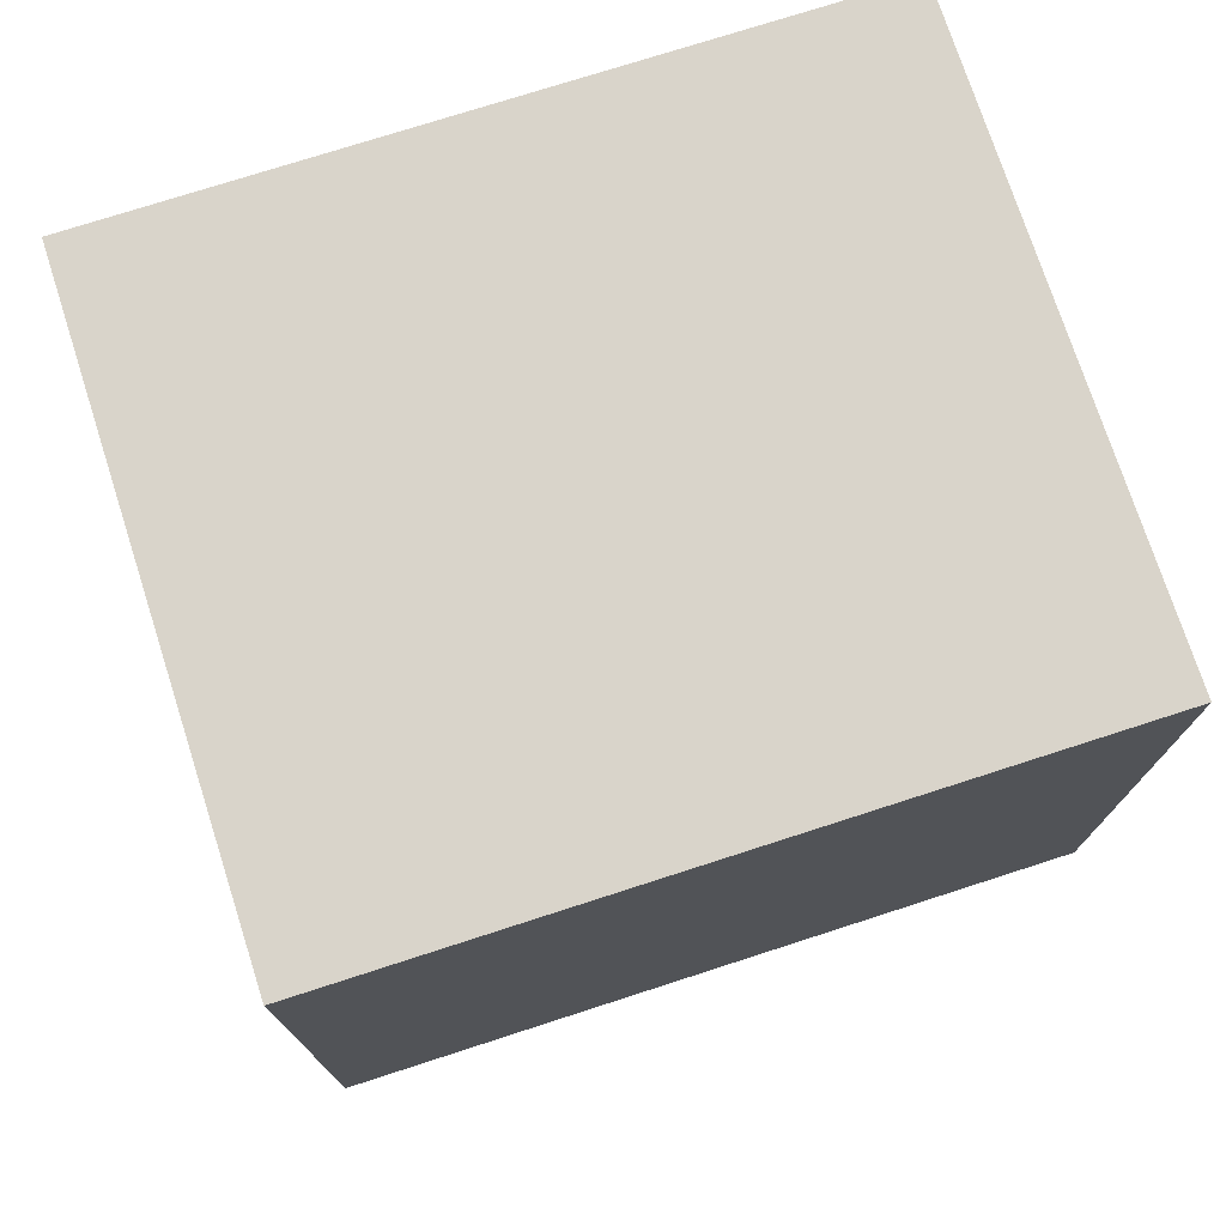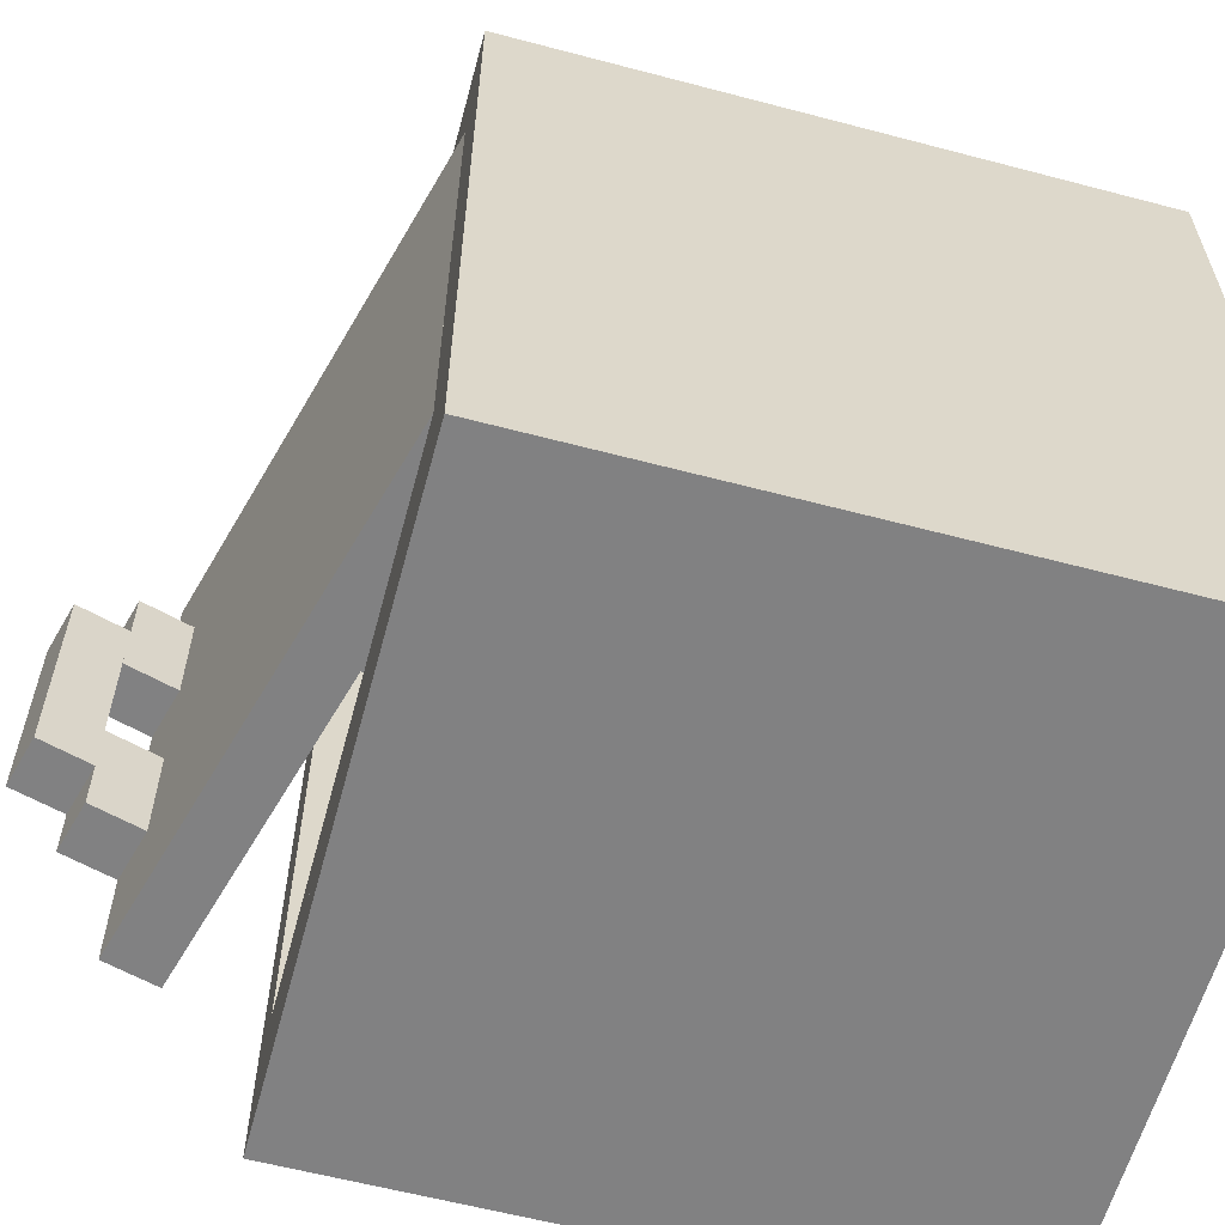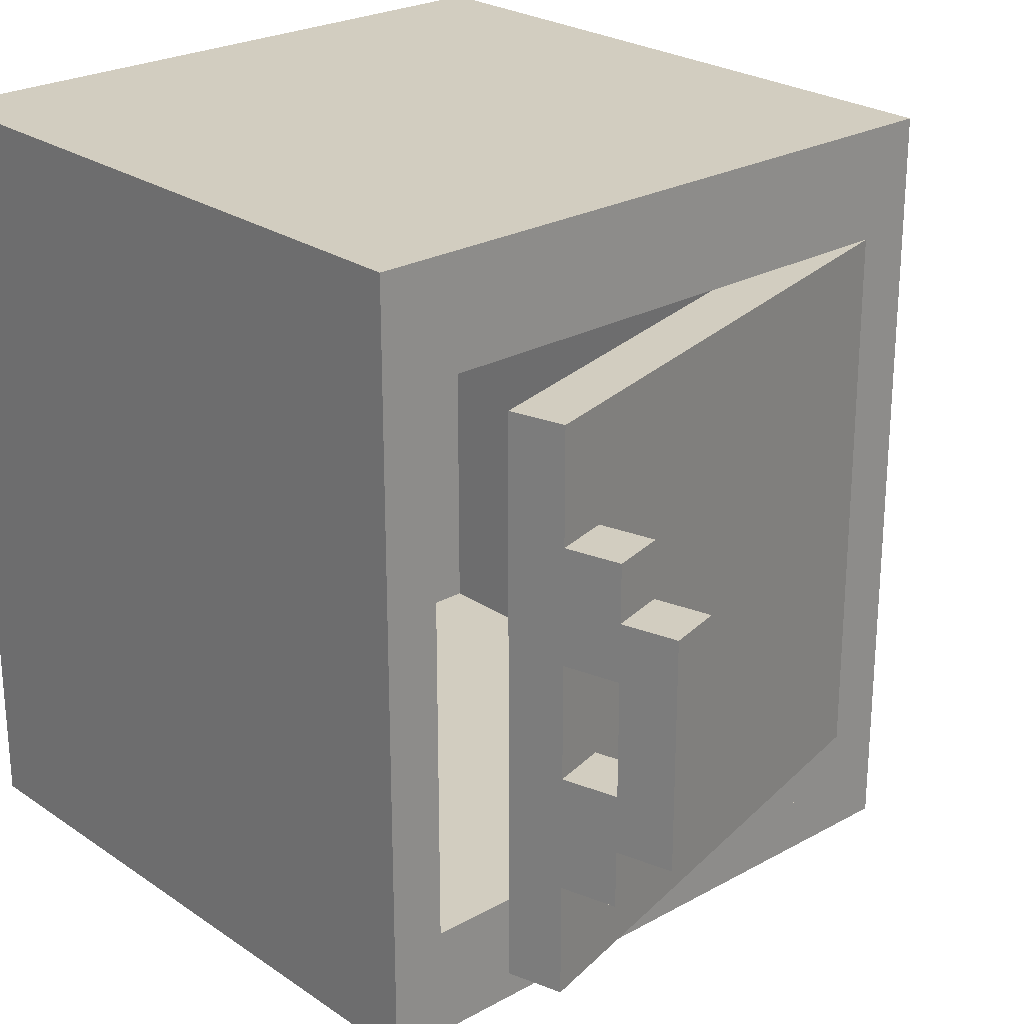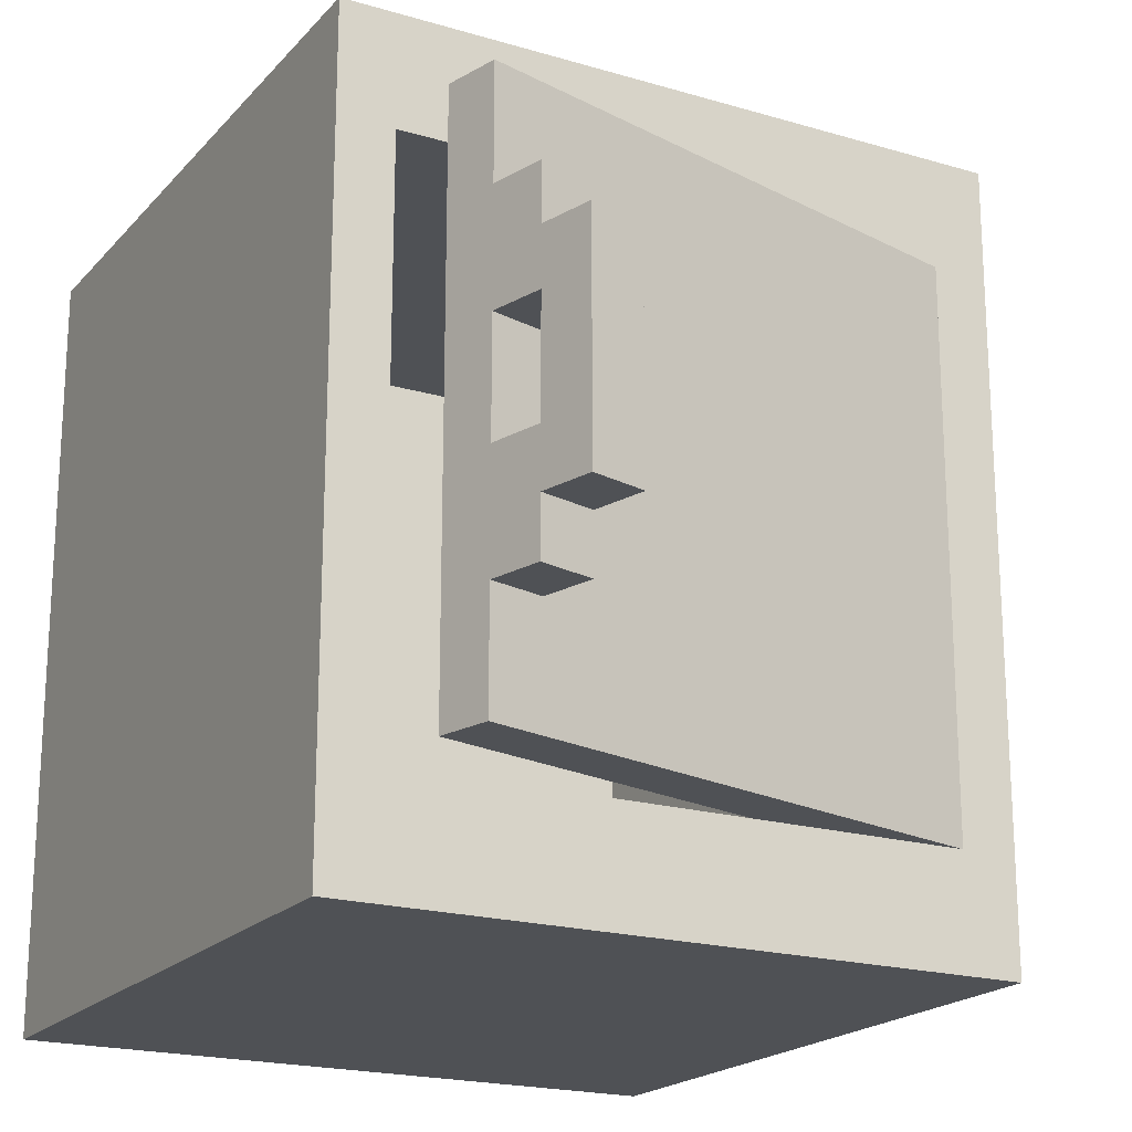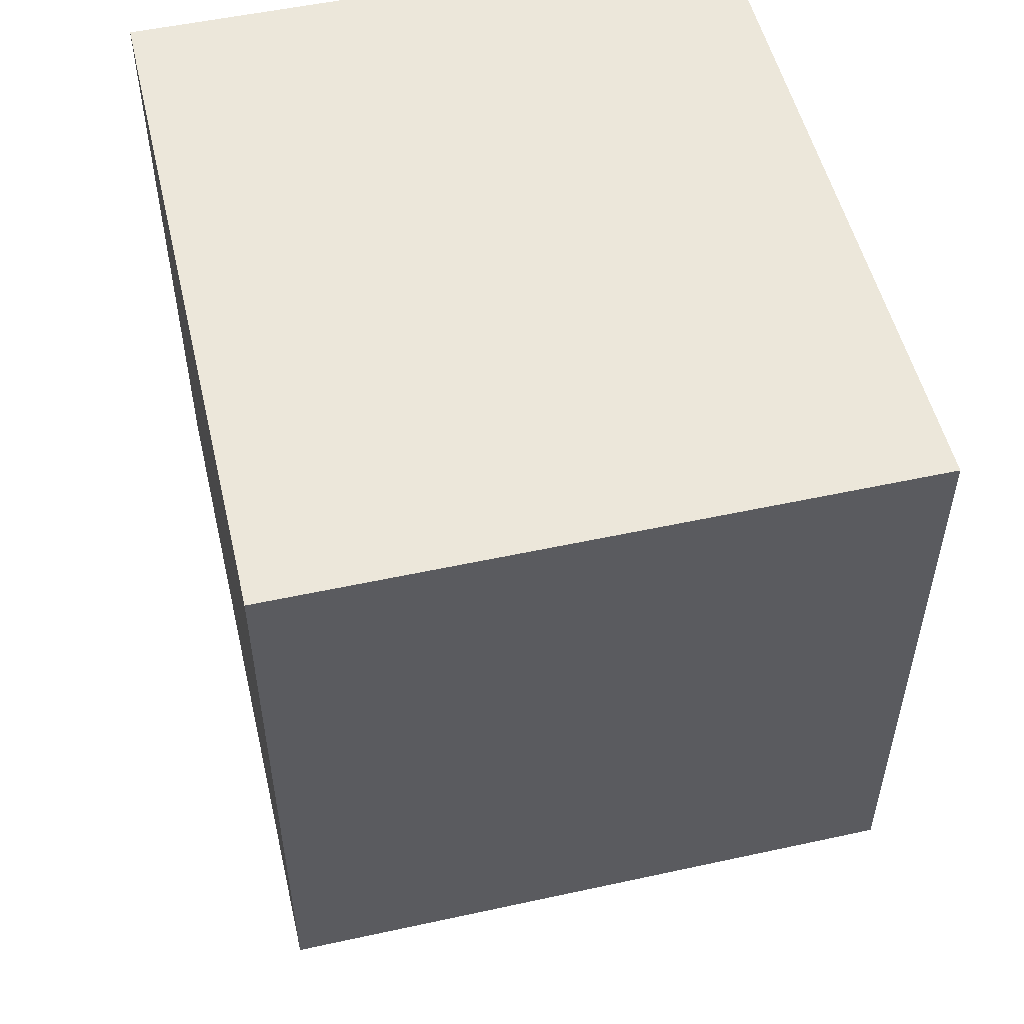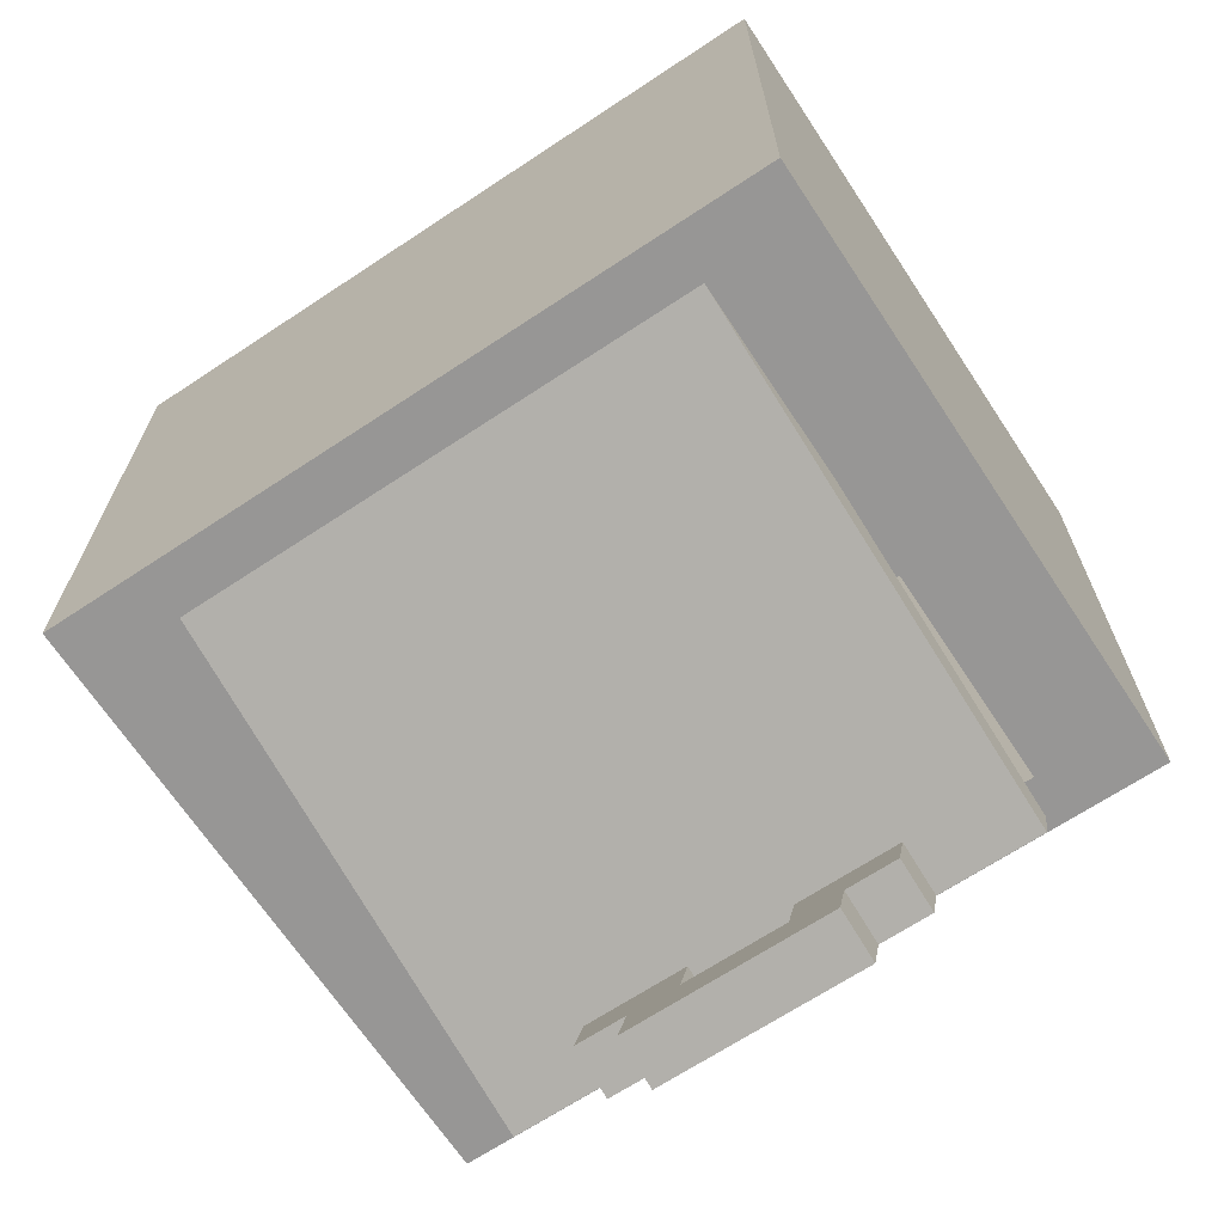
<metadata>
{"format":"obj","ext":"obj","renderer":"f3d","projection":"perspective","resolution":1024,"background":"white","views":[{"elev":74.8,"azim":72.1,"up":"+Z"},{"elev":-60.4,"azim":-105.1,"up":"+Y"},{"elev":24.7,"azim":137.9,"up":"+Y"},{"elev":-19.8,"azim":151.2,"up":"+Y"},{"elev":52.6,"azim":-13.2,"up":"+Z"},{"elev":-68.0,"azim":-56.5,"up":"+Z"}]}
</metadata>
<code>
o cube
v 0.375 0.0625 0.375
v 0.375 0.0625 -0.375
v 0.375 0 0.375
v 0.375 0 -0.375
v -0.375 0.0625 -0.375
v -0.375 0.0625 0.375
v -0.375 0 -0.375
v -0.375 0 0.375
f 4 7 5 2
f 3 4 2 1
f 8 3 1 6
f 7 8 6 5
f 6 1 2 5
f 7 4 3 8
o cube
v 0.375 0.8125 0.3125
v 0.375 0.8125 -0.375
v 0.375 0.0625 0.3125
v 0.375 0.0625 -0.375
v 0.3125 0.8125 -0.375
v 0.3125 0.8125 0.3125
v 0.3125 0.0625 -0.375
v 0.3125 0.0625 0.3125
f 12 15 13 10
f 11 12 10 9
f 16 11 9 14
f 15 16 14 13
f 14 9 10 13
f 15 12 11 16
o cube
v -0.3125 0.8125 0.3125
v -0.3125 0.8125 -0.375
v -0.3125 0.0625 0.3125
v -0.3125 0.0625 -0.375
v -0.375 0.8125 -0.375
v -0.375 0.8125 0.3125
v -0.375 0.0625 -0.375
v -0.375 0.0625 0.3125
f 20 23 21 18
f 19 20 18 17
f 24 19 17 22
f 23 24 22 21
f 22 17 18 21
f 23 20 19 24
o cube
v 0.375 0.8125 0.375
v 0.375 0.8125 0.3125
v 0.375 0.0625 0.375
v 0.375 0.0625 0.3125
v -0.375 0.8125 0.3125
v -0.375 0.8125 0.375
v -0.375 0.0625 0.3125
v -0.375 0.0625 0.375
f 28 31 29 26
f 27 28 26 25
f 32 27 25 30
f 31 32 30 29
f 30 25 26 29
f 31 28 27 32
o cube
v 0.3125 0.125 -0.3125
v 0.3125 0.125 -0.375
v 0.3125 0.0625 -0.3125
v 0.3125 0.0625 -0.375
v -0.3125 0.125 -0.375
v -0.3125 0.125 -0.3125
v -0.3125 0.0625 -0.375
v -0.3125 0.0625 -0.3125
f 36 39 37 34
f 35 36 34 33
f 40 35 33 38
f 39 40 38 37
f 38 33 34 37
f 39 36 35 40
o cube
v 0.3125 0.8125 -0.3125
v 0.3125 0.8125 -0.375
v 0.3125 0.75 -0.3125
v 0.3125 0.75 -0.375
v -0.3125 0.8125 -0.375
v -0.3125 0.8125 -0.3125
v -0.3125 0.75 -0.375
v -0.3125 0.75 -0.3125
f 44 47 45 42
f 43 44 42 41
f 48 43 41 46
f 47 48 46 45
f 46 41 42 45
f 47 44 43 48
o cube
v 0.375 0.875 0.375
v 0.375 0.875 -0.375
v 0.375 0.8125 0.375
v 0.375 0.8125 -0.375
v -0.375 0.875 -0.375
v -0.375 0.875 0.375
v -0.375 0.8125 -0.375
v -0.375 0.8125 0.375
f 52 55 53 50
f 51 52 50 49
f 56 51 49 54
f 55 56 54 53
f 54 49 50 53
f 55 52 51 56
o cube
v 0.2912 0.625 -0.5368
v 0.275 0.625 -0.5971
v 0.2912 0.5 -0.5368
v 0.275 0.5 -0.5971
v 0.2147 0.625 -0.581
v 0.2308 0.625 -0.5206
v 0.2147 0.5 -0.581
v 0.2308 0.5 -0.5206
f 60 63 61 58
f 59 60 58 57
f 64 59 57 62
f 63 64 62 61
f 62 57 58 61
f 63 60 59 64
o cube
v 0.2912 0.375 -0.5368
v 0.275 0.375 -0.5971
v 0.2912 0.25 -0.5368
v 0.275 0.25 -0.5971
v 0.2147 0.375 -0.581
v 0.2308 0.375 -0.5206
v 0.2147 0.25 -0.581
v 0.2308 0.25 -0.5206
f 68 71 69 66
f 67 68 66 65
f 72 67 65 70
f 71 72 70 69
f 70 65 66 69
f 71 68 67 72
o cube
v 0.275 0.5625 -0.5971
v 0.2589 0.5625 -0.6575
v 0.275 0.3125 -0.5971
v 0.2589 0.3125 -0.6575
v 0.1985 0.5625 -0.6413
v 0.2147 0.5625 -0.581
v 0.1985 0.3125 -0.6413
v 0.2147 0.3125 -0.581
f 76 79 77 74
f 75 76 74 73
f 80 75 73 78
f 79 80 78 77
f 78 73 74 77
f 79 76 75 80
o cube
v 0.3074 0.75 -0.4764
v 0.2912 0.75 -0.5368
v 0.3074 0.125 -0.4764
v 0.2912 0.125 -0.5368
v -0.3125 0.75 -0.375
v -0.2963 0.75 -0.3146
v -0.3125 0.125 -0.375
v -0.2963 0.125 -0.3146
f 84 87 85 82
f 83 84 82 81
f 88 83 81 86
f 87 88 86 85
f 86 81 82 85
f 87 84 83 88

</code>
